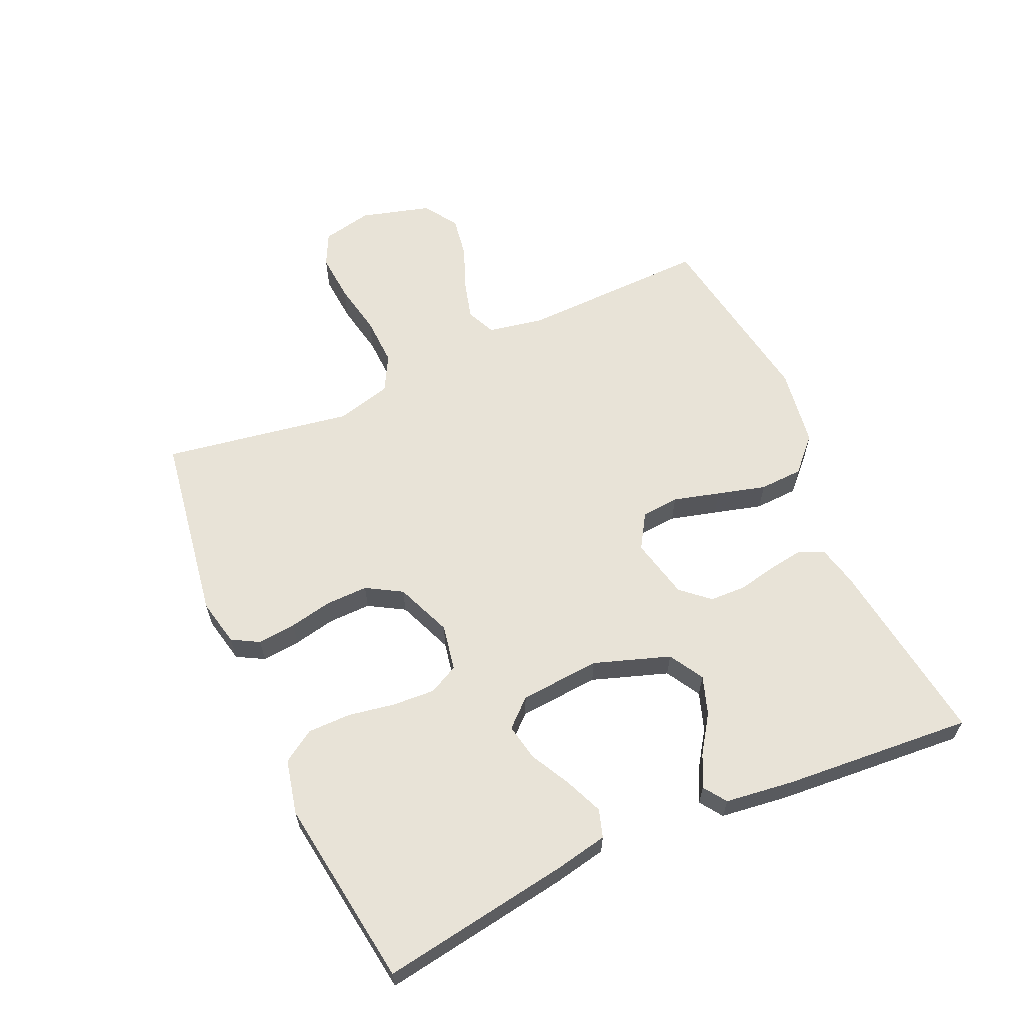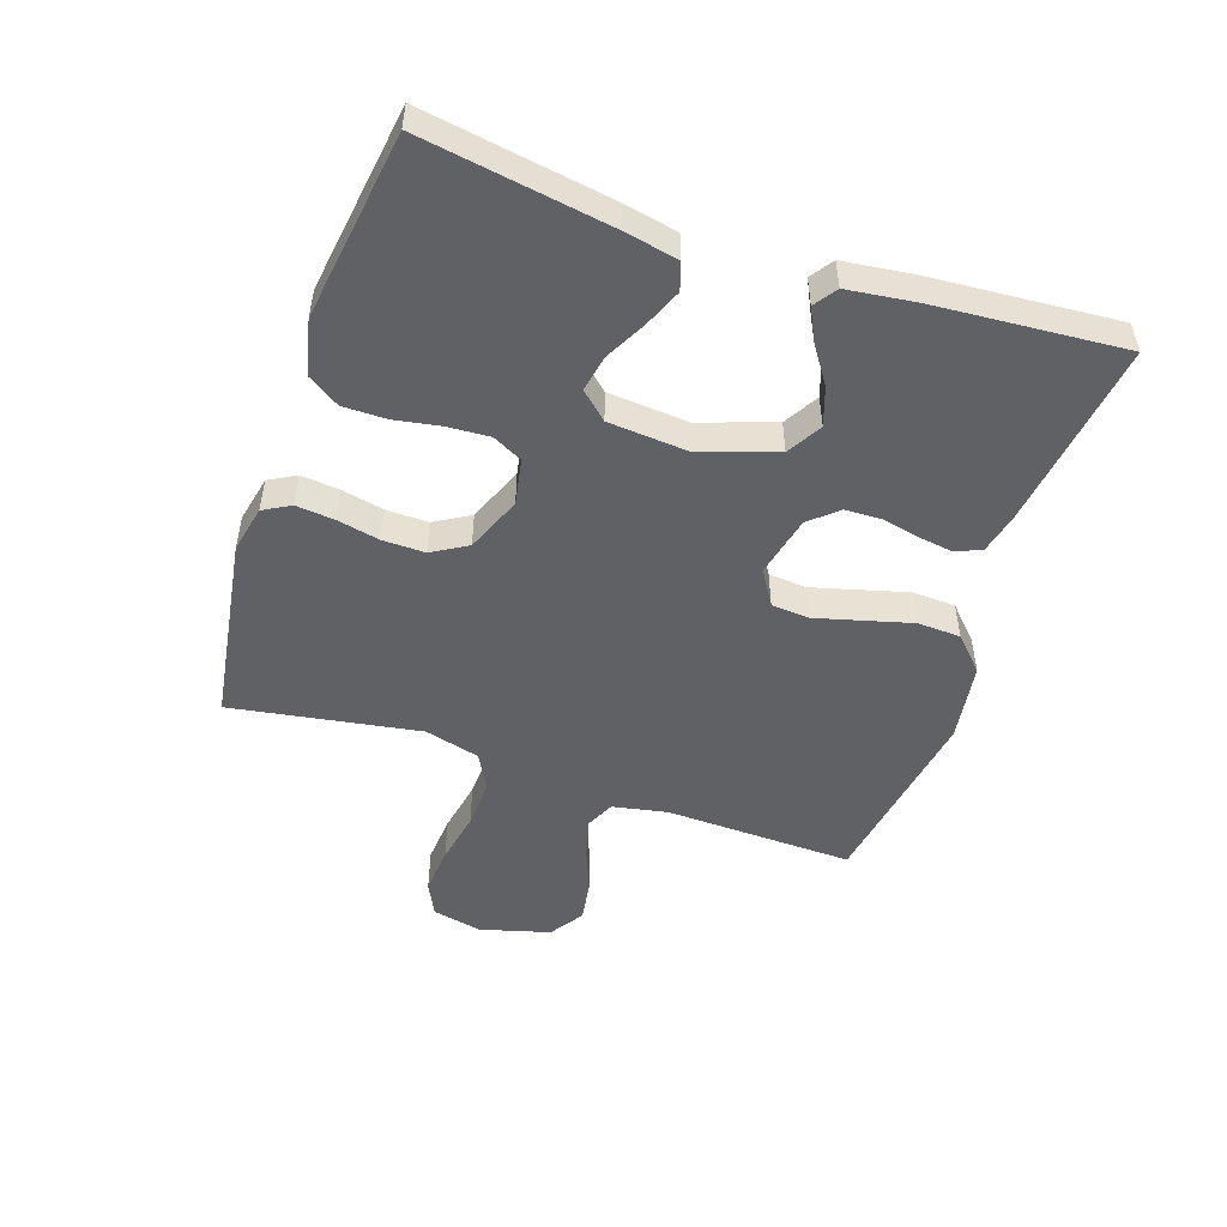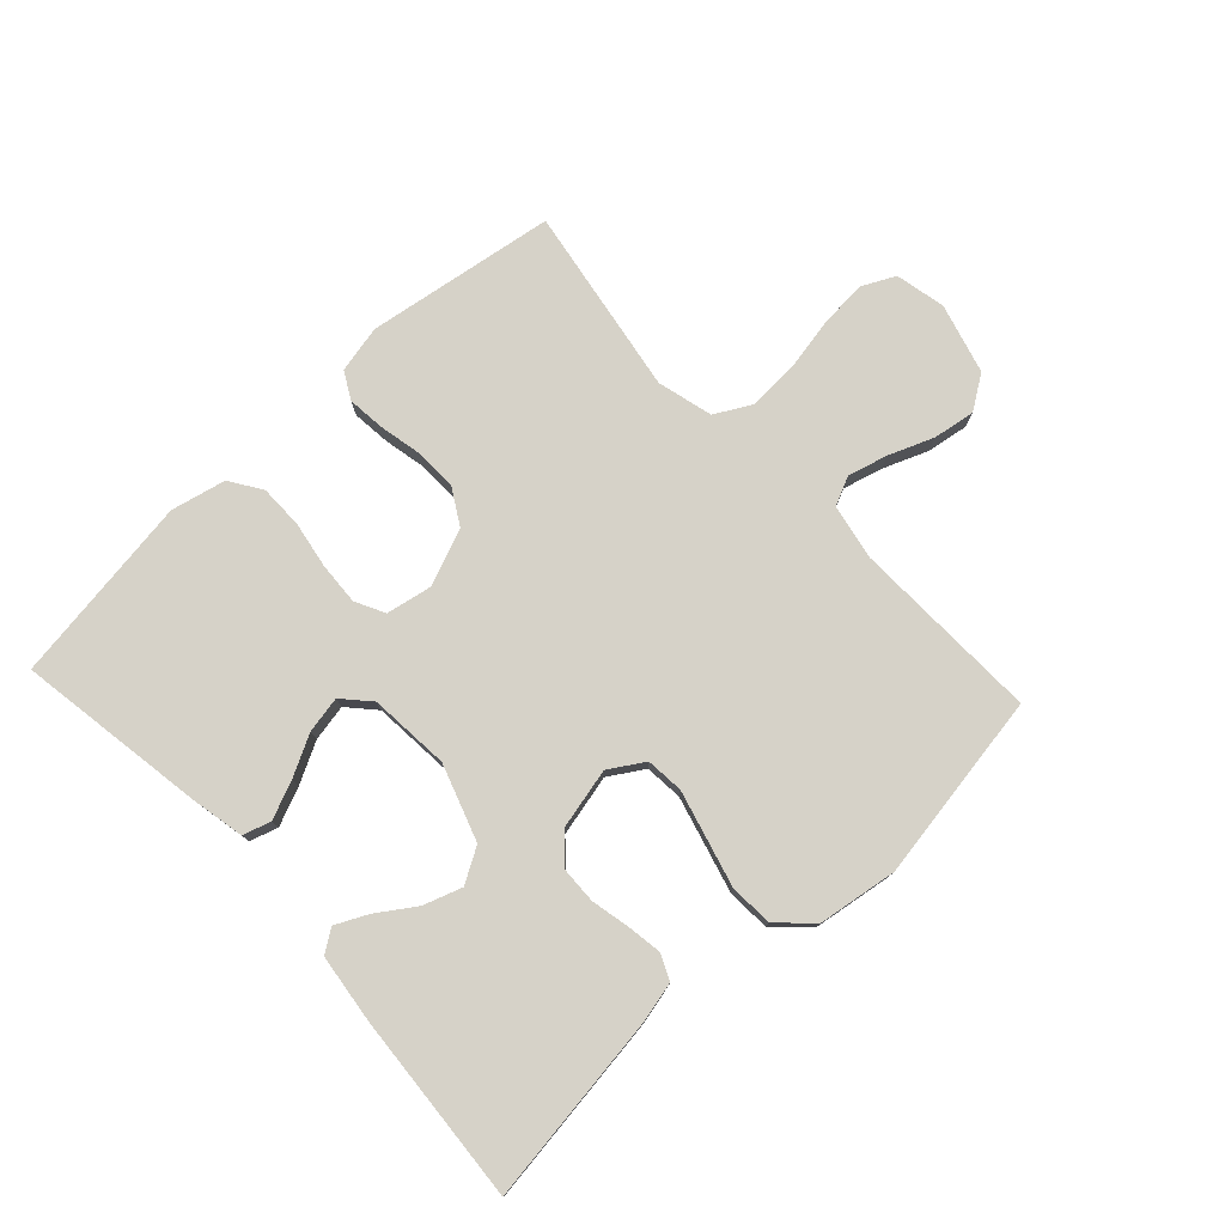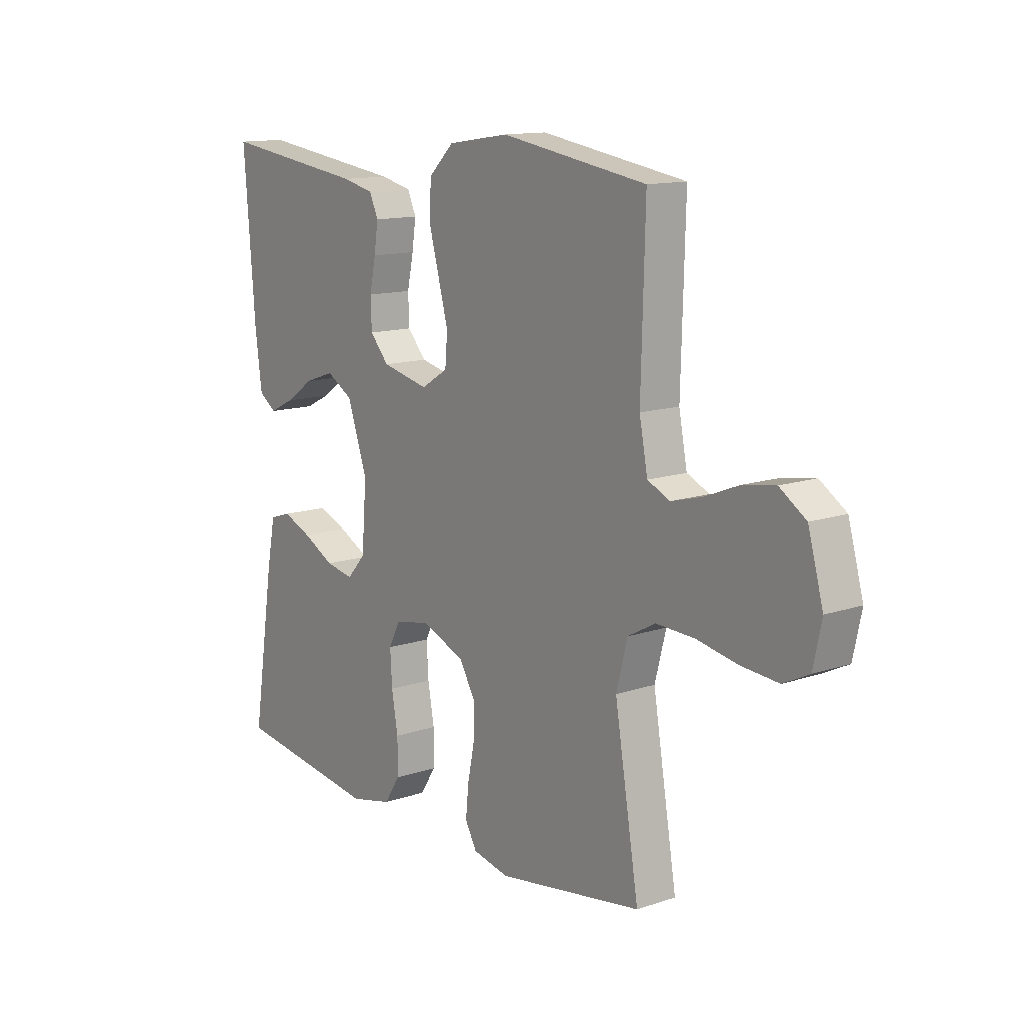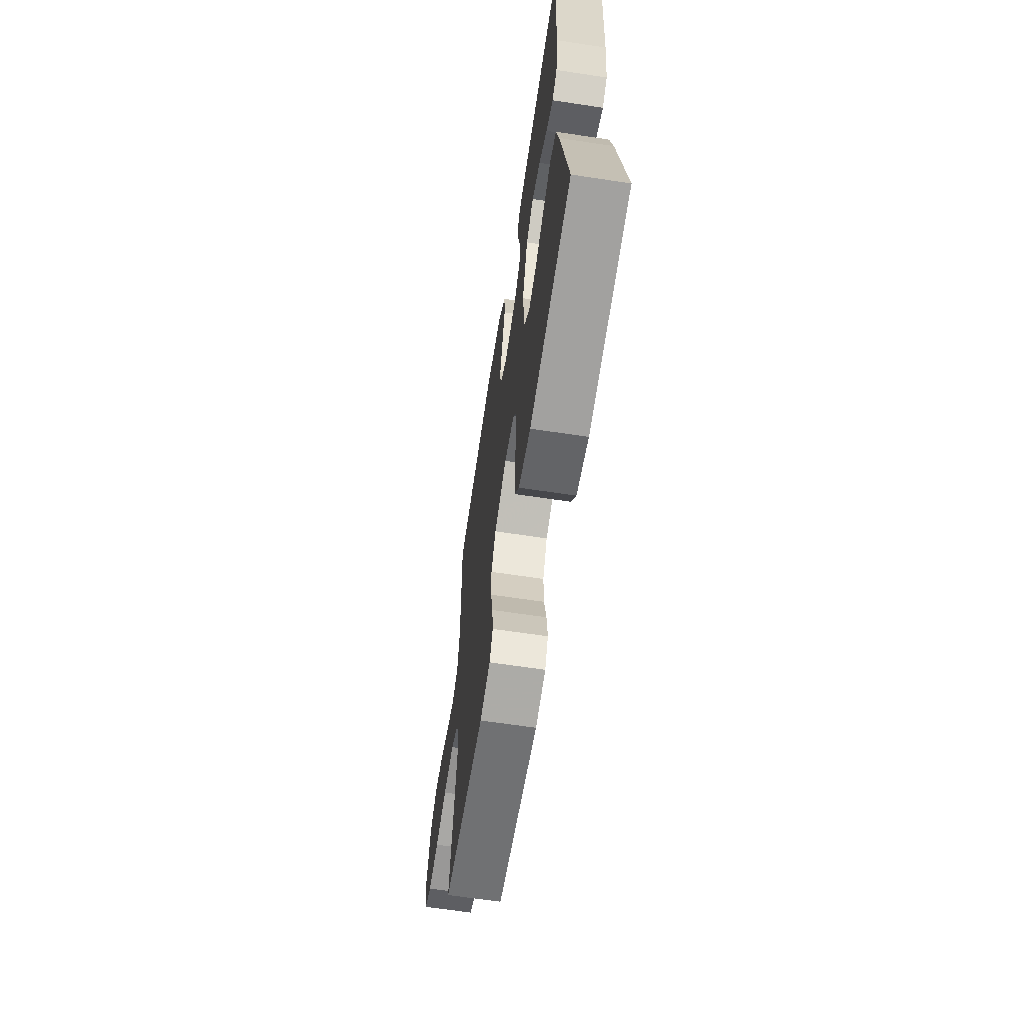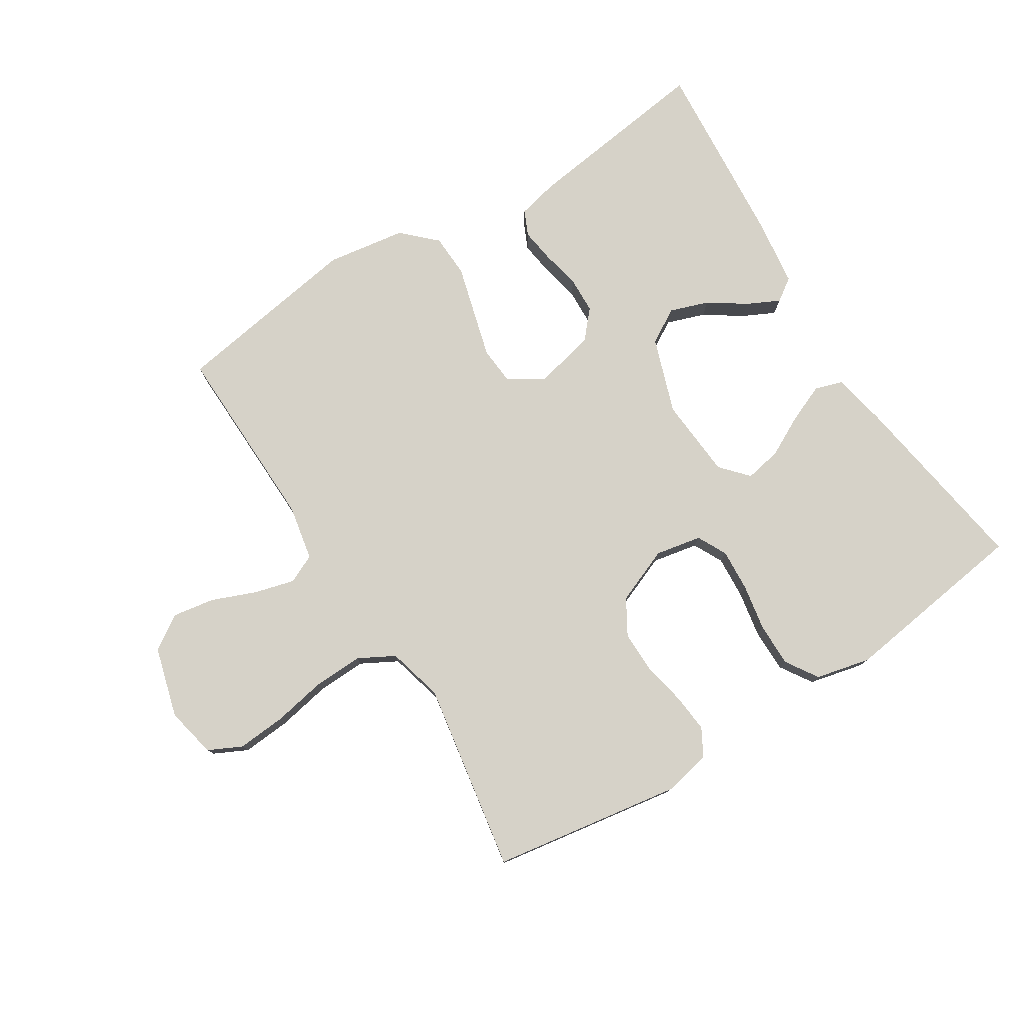
<metadata>
{"format":"obj","ext":"obj","renderer":"f3d","projection":"perspective","resolution":1024,"background":"white","views":[{"elev":61.8,"azim":-114.2,"up":"+Y"},{"elev":-50.3,"azim":-108.8,"up":"+Y"},{"elev":77.6,"azim":-43.0,"up":"+Y"},{"elev":13.1,"azim":52.4,"up":"+Z"},{"elev":-64.2,"azim":-98.7,"up":"+Z"},{"elev":78.1,"azim":147.9,"up":"+Y"}]}
</metadata>
<code>
v -0.5 0.07 -0.5
v -0.453 0.07 -0.2
v -0.436 0.07 -0.115
v -0.392 0.07 -0.101
v -0.332 0.07 -0.126
v -0.267 0.07 -0.16
v -0.209 0.07 -0.171
v -0.17 0.07 -0.128
v -0.16 0.07 0
v -0.201 0.07 0.12
v -0.256 0.07 0.152
v -0.317 0.07 0.131
v -0.376 0.07 0.091
v -0.427 0.07 0.066
v -0.463 0.07 0.091
v -0.477 0.07 0.2
v -0.5 0.07 0.5
v -0.2 0.07 0.46
v -0.135 0.07 0.445
v -0.117 0.07 0.405
v -0.125 0.07 0.35
v -0.138 0.07 0.289
v -0.136 0.07 0.231
v -0.097 0.07 0.187
v 0 0.07 0.165
v 0.055 0.07 0.199
v 0.06 0.07 0.259
v 0.04 0.07 0.333
v 0.019 0.07 0.41
v 0.022 0.07 0.479
v 0.074 0.07 0.529
v 0.2 0.07 0.548
v 0.5 0.07 0.5
v 0.492 0.07 0.2
v 0.509 0.07 0.112
v 0.555 0.07 0.091
v 0.618 0.07 0.108
v 0.688 0.07 0.136
v 0.755 0.07 0.147
v 0.809 0.07 0.111
v 0.84 0.07 0
v 0.823 0.07 -0.08
v 0.77 0.07 -0.106
v 0.693 0.07 -0.1
v 0.609 0.07 -0.084
v 0.53 0.07 -0.081
v 0.473 0.07 -0.112
v 0.45 0.07 -0.2
v 0.5 0.07 -0.5
v 0.2 0.07 -0.547
v 0.125 0.07 -0.531
v 0.101 0.07 -0.488
v 0.107 0.07 -0.427
v 0.121 0.07 -0.359
v 0.122 0.07 -0.292
v 0.089 0.07 -0.236
v 0 0.07 -0.2
v -0.073 0.07 -0.214
v -0.097 0.07 -0.261
v -0.093 0.07 -0.328
v -0.08 0.07 -0.402
v -0.08 0.07 -0.471
v -0.113 0.07 -0.522
v -0.2 0.07 -0.542
v -0.5 0 -0.5
v -0.453 0 -0.2
v -0.436 0 -0.115
v -0.392 0 -0.101
v -0.332 0 -0.126
v -0.267 0 -0.16
v -0.209 0 -0.171
v -0.17 0 -0.128
v -0.16 0 0
v -0.201 0 0.12
v -0.256 0 0.152
v -0.317 0 0.131
v -0.376 0 0.091
v -0.427 0 0.066
v -0.463 0 0.091
v -0.477 0 0.2
v -0.5 0 0.5
v -0.2 0 0.46
v -0.135 0 0.445
v -0.117 0 0.405
v -0.125 0 0.35
v -0.138 0 0.289
v -0.136 0 0.231
v -0.097 0 0.187
v 0 0 0.165
v 0.055 0 0.199
v 0.06 0 0.259
v 0.04 0 0.333
v 0.019 0 0.41
v 0.022 0 0.479
v 0.074 0 0.529
v 0.2 0 0.548
v 0.5 0 0.5
v 0.492 0 0.2
v 0.509 0 0.112
v 0.555 0 0.091
v 0.618 0 0.108
v 0.688 0 0.136
v 0.755 0 0.147
v 0.809 0 0.111
v 0.84 0 0
v 0.823 0 -0.08
v 0.77 0 -0.106
v 0.693 0 -0.1
v 0.609 0 -0.084
v 0.53 0 -0.081
v 0.473 0 -0.112
v 0.45 0 -0.2
v 0.5 0 -0.5
v 0.2 0 -0.547
v 0.125 0 -0.531
v 0.101 0 -0.488
v 0.107 0 -0.427
v 0.121 0 -0.359
v 0.122 0 -0.292
v 0.089 0 -0.236
v 0 0 -0.2
v -0.073 0 -0.214
v -0.097 0 -0.261
v -0.093 0 -0.328
v -0.08 0 -0.402
v -0.08 0 -0.471
v -0.113 0 -0.522
v -0.2 0 -0.542
f 60 61 62 63
f 59 60 63 64
f 51 52 53 54
f 51 54 55
f 48 49 50 51
f 47 48 51 55
f 46 47 55 56
f 42 43 44 45
f 42 45 46
f 41 42 46
f 40 41 46
f 37 38 39 40
f 36 37 40 46
f 35 36 46 56
f 31 32 33 34
f 28 29 30 31
f 27 28 31 34
f 26 27 34 35
f 19 20 21 22
f 17 18 19 22
f 17 22 23
f 16 17 23 24
f 12 13 14 15
f 11 12 15 16
f 3 4 5 6
f 1 2 3 6
f 59 64 1 6
f 58 59 6 7
f 57 58 7 8
f 56 57 8 9
f 25 26 35 56
f 25 56 9 10
f 11 16 24 25
f 10 11 25
f 127 126 125 124
f 128 127 124 123
f 118 117 116 115
f 119 118 115
f 115 114 113 112
f 119 115 112 111
f 120 119 111 110
f 109 108 107 106
f 110 109 106
f 110 106 105
f 110 105 104
f 104 103 102 101
f 110 104 101 100
f 120 110 100 99
f 98 97 96 95
f 95 94 93 92
f 98 95 92 91
f 99 98 91 90
f 86 85 84 83
f 86 83 82 81
f 87 86 81
f 88 87 81 80
f 79 78 77 76
f 80 79 76 75
f 70 69 68 67
f 70 67 66 65
f 70 65 128 123
f 71 70 123 122
f 72 71 122 121
f 73 72 121 120
f 120 99 90 89
f 74 73 120 89
f 89 88 80 75
f 89 75 74
f 1 65 66 2
f 2 66 67 3
f 3 67 68 4
f 4 68 69 5
f 5 69 70 6
f 6 70 71 7
f 7 71 72 8
f 8 72 73 9
f 9 73 74 10
f 10 74 75 11
f 11 75 76 12
f 12 76 77 13
f 13 77 78 14
f 14 78 79 15
f 15 79 80 16
f 16 80 81 17
f 17 81 82 18
f 18 82 83 19
f 19 83 84 20
f 20 84 85 21
f 21 85 86 22
f 22 86 87 23
f 23 87 88 24
f 24 88 89 25
f 25 89 90 26
f 26 90 91 27
f 27 91 92 28
f 28 92 93 29
f 29 93 94 30
f 30 94 95 31
f 31 95 96 32
f 32 96 97 33
f 33 97 98 34
f 34 98 99 35
f 35 99 100 36
f 36 100 101 37
f 37 101 102 38
f 38 102 103 39
f 39 103 104 40
f 40 104 105 41
f 41 105 106 42
f 42 106 107 43
f 43 107 108 44
f 44 108 109 45
f 45 109 110 46
f 46 110 111 47
f 47 111 112 48
f 48 112 113 49
f 49 113 114 50
f 50 114 115 51
f 51 115 116 52
f 52 116 117 53
f 53 117 118 54
f 54 118 119 55
f 55 119 120 56
f 56 120 121 57
f 57 121 122 58
f 58 122 123 59
f 59 123 124 60
f 60 124 125 61
f 61 125 126 62
f 62 126 127 63
f 63 127 128 64
f 64 128 65 1

</code>
